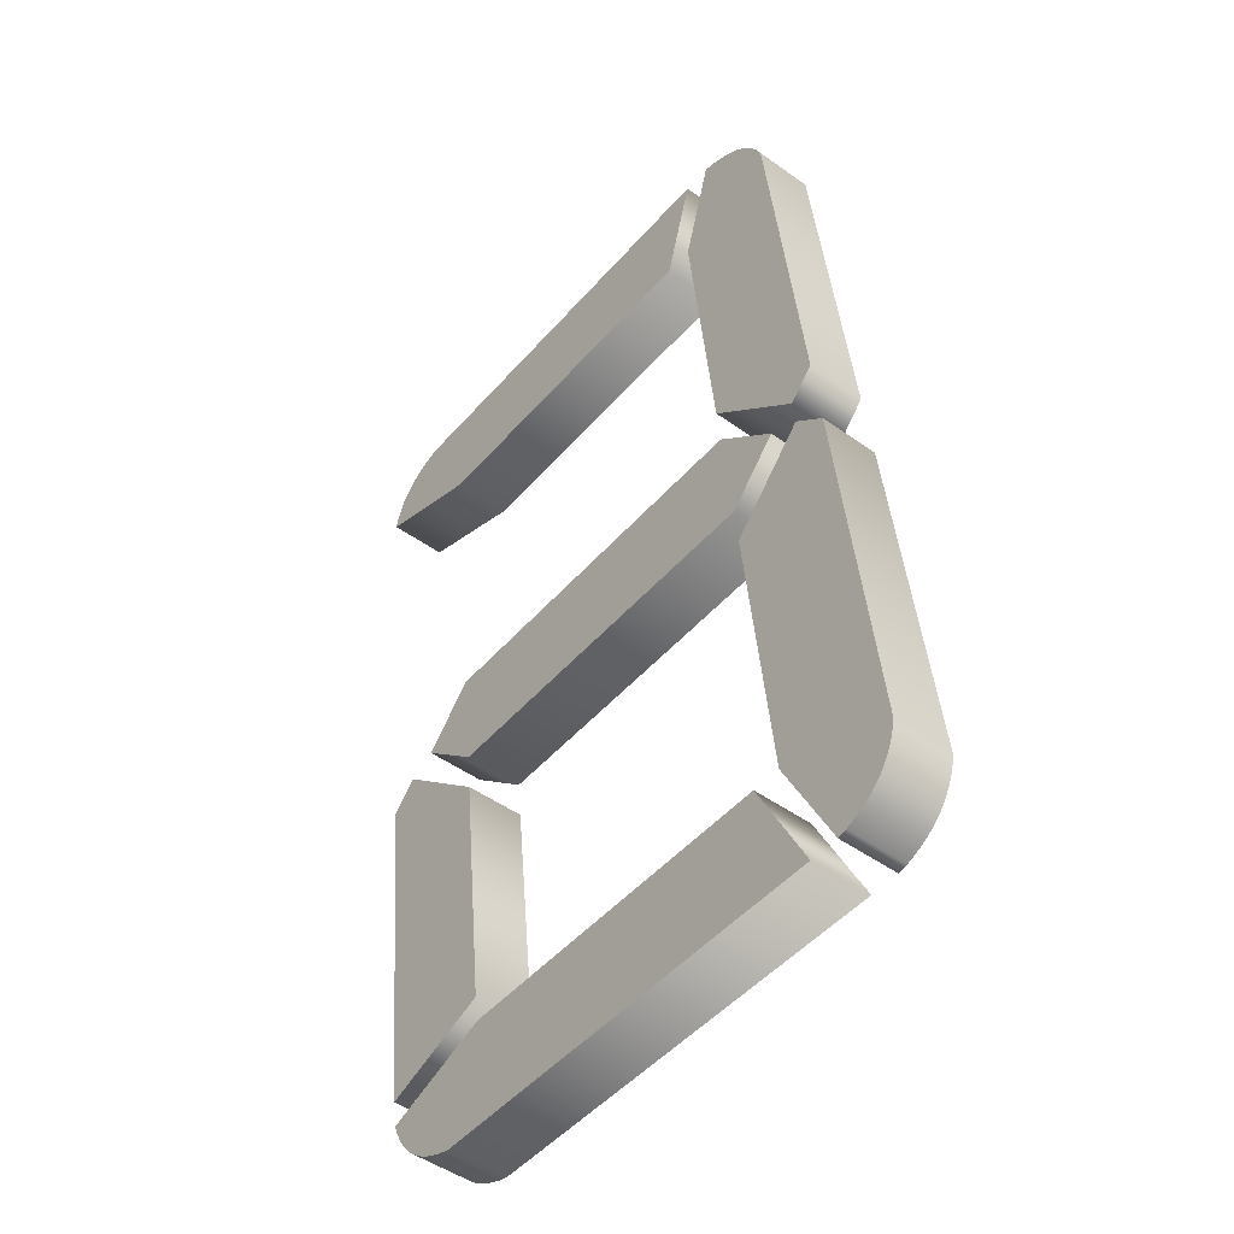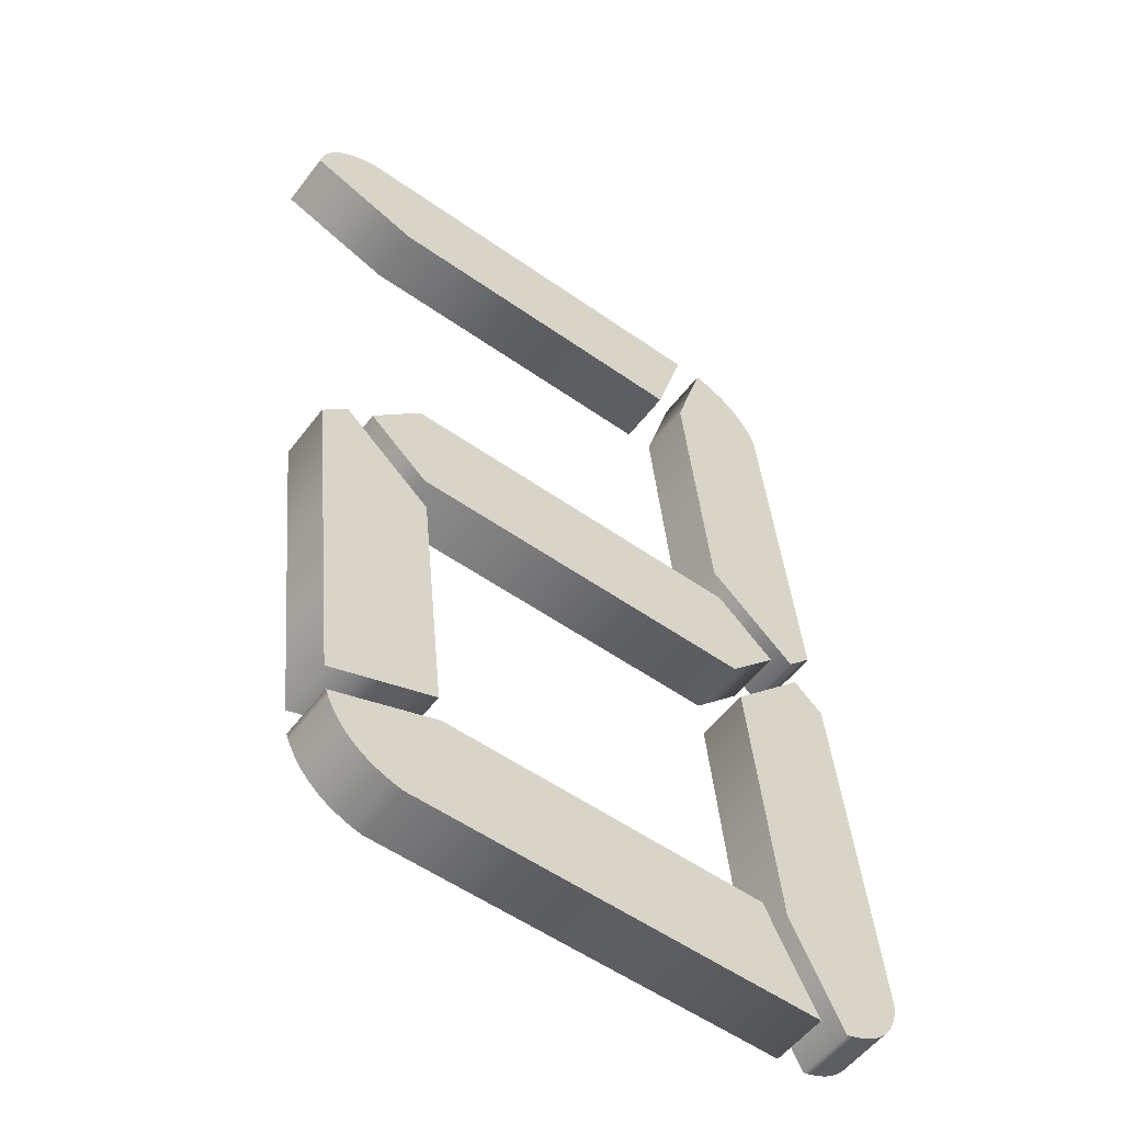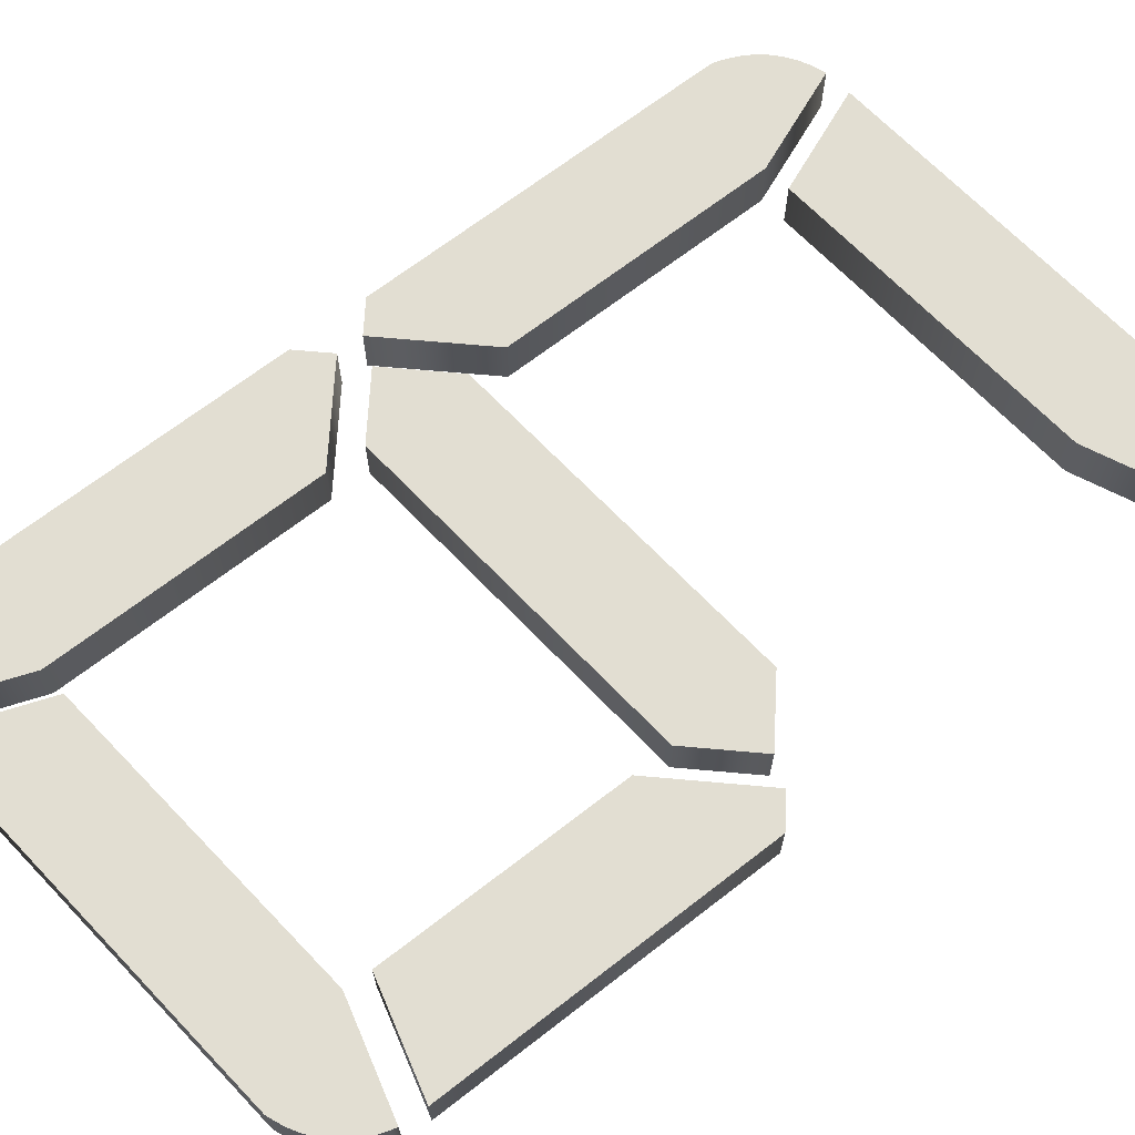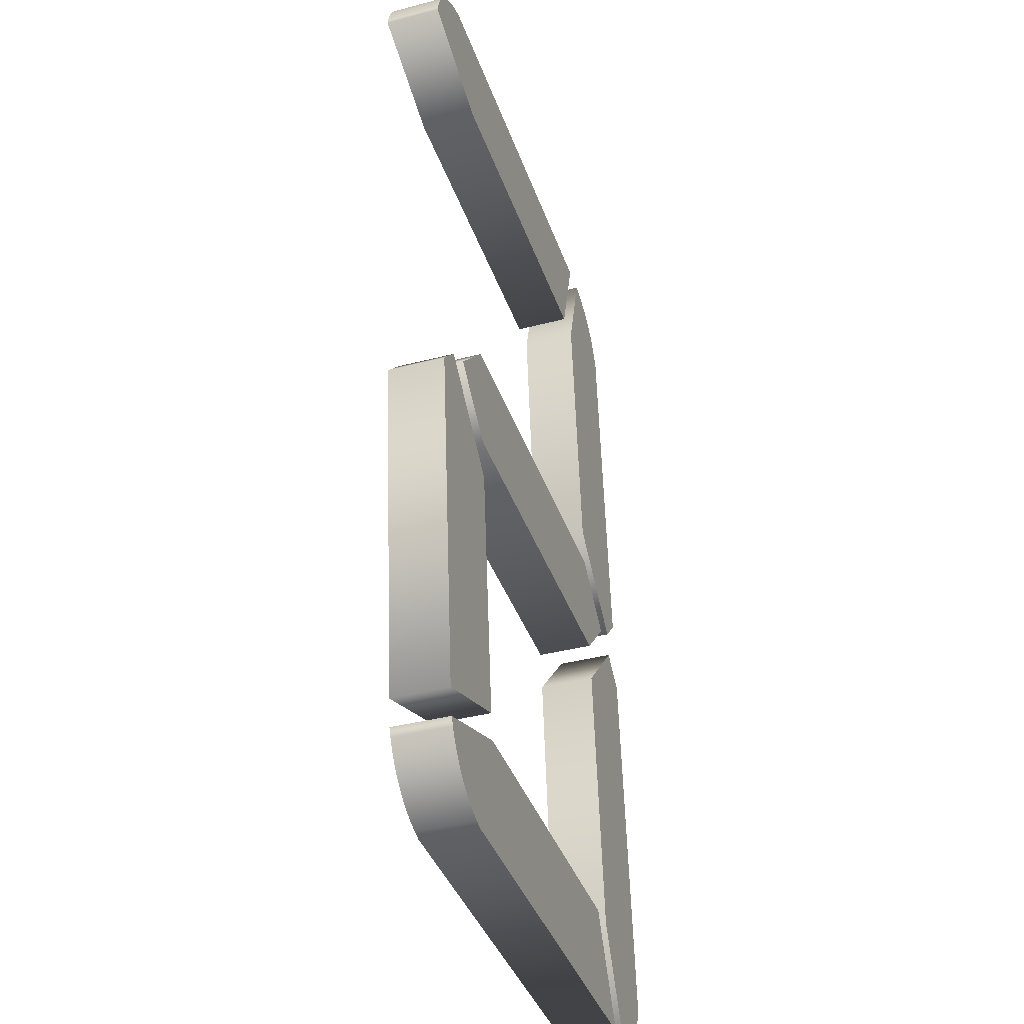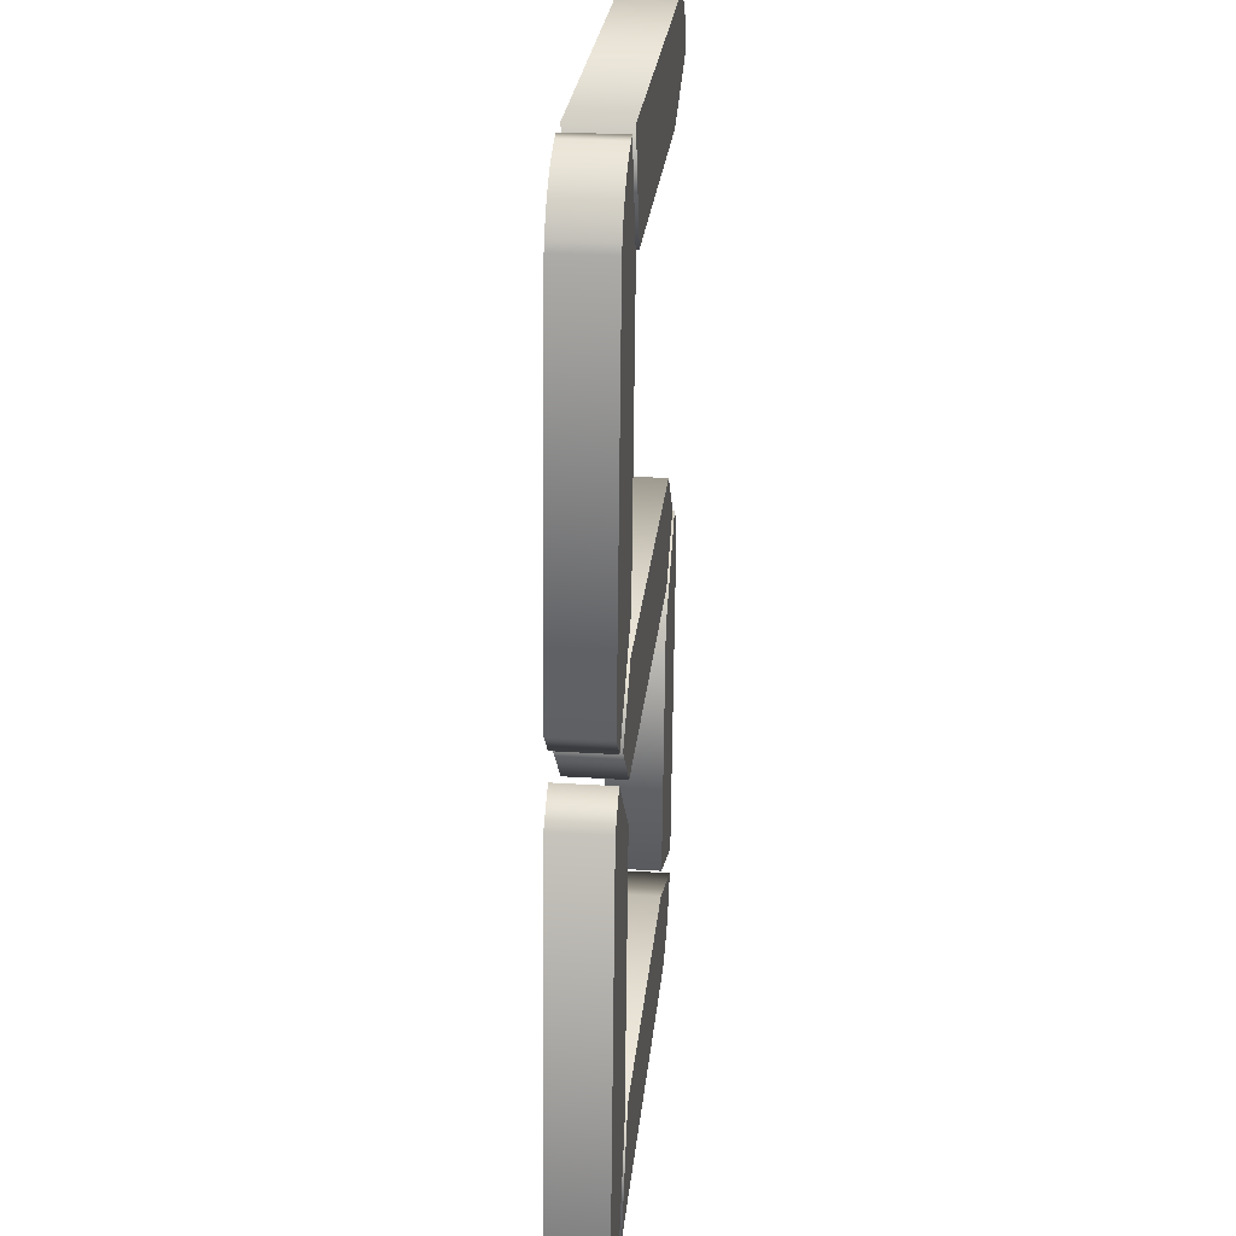
<metadata>
{"format":"obj","ext":"obj","renderer":"f3d","projection":"perspective","resolution":1024,"background":"white","views":[{"elev":-48.1,"azim":51.2,"up":"+Z"},{"elev":-54.9,"azim":-36.6,"up":"+Z"},{"elev":68.0,"azim":-133.8,"up":"+Y"},{"elev":-38.5,"azim":-71.8,"up":"+Z"},{"elev":26.5,"azim":95.8,"up":"+Z"}]}
</metadata>
<code>
v -0.1233 0.02619 0.007551
v 0.1475 0.02619 0.007551
v 0.185 0.02619 0.04748
v 0.1392 0.02619 0.08742
v -0.1316 0.02619 0.08742
v -0.1691 0.02619 0.04748
v 0.1913 0.02619 -0.3119
v 0.1517 0.02619 -0.232
v -0.09726 0.02619 -0.232
v -0.1775 0.02619 -0.262
v -0.1748 0.02619 -0.2684
v -0.1718 0.02619 -0.2745
v -0.1684 0.02619 -0.2801
v -0.1646 0.02619 -0.2853
v -0.1604 0.02619 -0.2901
v -0.1559 0.02619 -0.2944
v -0.1509 0.02619 -0.2984
v -0.1455 0.02619 -0.3019
v -0.1398 0.02619 -0.305
v -0.1336 0.02619 -0.3077
v -0.1271 0.02619 -0.31
v -0.1202 0.02619 -0.3119
v -0.1806 0.02619 -0.242
v -0.1004 0.02619 -0.2121
v -0.1202 0.02619 -0.0224
v -0.1889 0.02619 0.0375
v -0.2077 0.02619 0.01753
v 0.2069 0.02619 0.0375
v 0.1507 0.02619 -0.0224
v 0.1725 0.02619 -0.232
v 0.2121 0.02619 -0.3119
v 0.2186 0.02619 -0.31
v 0.2247 0.02619 -0.3077
v 0.2303 0.02619 -0.305
v 0.2354 0.02619 -0.3019
v 0.24 0.02619 -0.2984
v 0.2441 0.02619 -0.2944
v 0.2478 0.02619 -0.2901
v 0.251 0.02619 -0.2853
v 0.2537 0.02619 -0.2801
v 0.256 0.02619 -0.2745
v 0.2577 0.02619 -0.2684
v 0.259 0.02619 -0.262
v 0.2298 0.02619 0.01753
v 0.1361 0.02619 0.1174
v 0.2048 0.02619 0.05747
v 0.2236 0.02619 0.07743
v 0.1944 0.02619 0.357
v 0.1918 0.02619 0.3634
v 0.1888 0.02619 0.3694
v 0.1854 0.02619 0.375
v 0.1816 0.02619 0.3802
v 0.1774 0.02619 0.385
v 0.1728 0.02619 0.3894
v 0.1678 0.02619 0.3934
v 0.1625 0.02619 0.3969
v 0.1567 0.02619 0.4
v 0.1506 0.02619 0.4027
v 0.144 0.02619 0.405
v 0.1371 0.02619 0.4069
v 0.1142 0.02619 0.327
v 0.09336 0.02619 0.327
v 0.1163 0.02619 0.4069
v -0.1962 0.02619 0.4069
v -0.2028 0.02619 0.405
v -0.2088 0.02619 0.4027
v -0.2144 0.02619 0.4
v -0.2195 0.02619 0.3969
v -0.2241 0.02619 0.3934
v -0.2283 0.02619 0.3894
v -0.2319 0.02619 0.385
v -0.2351 0.02619 0.3802
v -0.2378 0.02619 0.375
v -0.2401 0.02619 0.3694
v -0.2418 0.02619 0.3634
v -0.2431 0.02619 0.357
v -0.1566 0.02619 0.327
v -0.1233 -0.01581 0.007551
v 0.1475 -0.01581 0.007551
v 0.185 -0.01581 0.04748
v 0.1392 -0.01581 0.08742
v -0.1316 -0.01581 0.08742
v -0.1691 -0.01581 0.04748
v 0.1913 -0.01581 -0.3119
v 0.1517 -0.01581 -0.232
v -0.09726 -0.01581 -0.232
v -0.1775 -0.01581 -0.262
v -0.1748 -0.01581 -0.2684
v -0.1718 -0.01581 -0.2745
v -0.1684 -0.01581 -0.2801
v -0.1646 -0.01581 -0.2853
v -0.1604 -0.01581 -0.2901
v -0.1559 -0.01581 -0.2944
v -0.1509 -0.01581 -0.2984
v -0.1455 -0.01581 -0.3019
v -0.1398 -0.01581 -0.305
v -0.1336 -0.01581 -0.3077
v -0.1271 -0.01581 -0.31
v -0.1202 -0.01581 -0.3119
v -0.1806 -0.01581 -0.242
v -0.1004 -0.01581 -0.2121
v -0.1202 -0.01581 -0.0224
v -0.1889 -0.01581 0.0375
v -0.2077 -0.01581 0.01753
v 0.2069 -0.01581 0.0375
v 0.1507 -0.01581 -0.0224
v 0.1725 -0.01581 -0.232
v 0.2121 -0.01581 -0.3119
v 0.2186 -0.01581 -0.31
v 0.2247 -0.01581 -0.3077
v 0.2303 -0.01581 -0.305
v 0.2354 -0.01581 -0.3019
v 0.24 -0.01581 -0.2984
v 0.2441 -0.01581 -0.2944
v 0.2478 -0.01581 -0.2901
v 0.251 -0.01581 -0.2853
v 0.2537 -0.01581 -0.2801
v 0.256 -0.01581 -0.2745
v 0.2577 -0.01581 -0.2684
v 0.259 -0.01581 -0.262
v 0.2298 -0.01581 0.01753
v 0.1361 -0.01581 0.1174
v 0.2048 -0.01581 0.05747
v 0.2236 -0.01581 0.07743
v 0.1944 -0.01581 0.357
v 0.1918 -0.01581 0.3634
v 0.1888 -0.01581 0.3694
v 0.1854 -0.01581 0.375
v 0.1816 -0.01581 0.3802
v 0.1774 -0.01581 0.385
v 0.1728 -0.01581 0.3894
v 0.1678 -0.01581 0.3934
v 0.1625 -0.01581 0.3969
v 0.1567 -0.01581 0.4
v 0.1506 -0.01581 0.4027
v 0.144 -0.01581 0.405
v 0.1371 -0.01581 0.4069
v 0.1142 -0.01581 0.327
v 0.09336 -0.01581 0.327
v 0.1163 -0.01581 0.4069
v -0.1962 -0.01581 0.4069
v -0.2028 -0.01581 0.405
v -0.2088 -0.01581 0.4027
v -0.2144 -0.01581 0.4
v -0.2195 -0.01581 0.3969
v -0.2241 -0.01581 0.3934
v -0.2283 -0.01581 0.3894
v -0.2319 -0.01581 0.385
v -0.2351 -0.01581 0.3802
v -0.2378 -0.01581 0.375
v -0.2401 -0.01581 0.3694
v -0.2418 -0.01581 0.3634
v -0.2431 -0.01581 0.357
v -0.1566 -0.01581 0.327
v -0.1233 -0.01581 0.007551
v -0.1233 0.02619 0.007551
v 0.1475 -0.01581 0.007551
v 0.1475 0.02619 0.007551
v 0.185 -0.01581 0.04748
v 0.185 0.02619 0.04748
v 0.1392 -0.01581 0.08742
v 0.1392 0.02619 0.08742
v -0.1316 -0.01581 0.08742
v -0.1316 0.02619 0.08742
v -0.1691 -0.01581 0.04748
v -0.1691 0.02619 0.04748
v 0.1361 -0.01581 0.1174
v 0.1361 0.02619 0.1174
v 0.2048 -0.01581 0.05747
v 0.2048 0.02619 0.05747
v 0.2236 -0.01581 0.07743
v 0.2236 0.02619 0.07743
v 0.1944 -0.01581 0.357
v 0.1944 0.02619 0.357
v 0.1918 -0.01581 0.3634
v 0.1918 0.02619 0.3634
v 0.1888 -0.01581 0.3694
v 0.1888 0.02619 0.3694
v 0.1854 -0.01581 0.375
v 0.1854 0.02619 0.375
v 0.1816 -0.01581 0.3802
v 0.1816 0.02619 0.3802
v 0.1774 -0.01581 0.385
v 0.1774 0.02619 0.385
v 0.1728 -0.01581 0.3894
v 0.1728 0.02619 0.3894
v 0.1678 -0.01581 0.3934
v 0.1678 0.02619 0.3934
v 0.1625 -0.01581 0.3969
v 0.1625 0.02619 0.3969
v 0.1567 -0.01581 0.4
v 0.1567 0.02619 0.4
v 0.1506 -0.01581 0.4027
v 0.1506 0.02619 0.4027
v 0.144 -0.01581 0.405
v 0.144 0.02619 0.405
v 0.1371 -0.01581 0.4069
v 0.1371 0.02619 0.4069
v 0.1142 -0.01581 0.327
v 0.1142 0.02619 0.327
v 0.09336 -0.01581 0.327
v 0.09336 0.02619 0.327
v 0.1163 -0.01581 0.4069
v 0.1163 0.02619 0.4069
v -0.1962 -0.01581 0.4069
v -0.1962 0.02619 0.4069
v -0.2028 -0.01581 0.405
v -0.2028 0.02619 0.405
v -0.2088 -0.01581 0.4027
v -0.2088 0.02619 0.4027
v -0.2144 -0.01581 0.4
v -0.2144 0.02619 0.4
v -0.2195 -0.01581 0.3969
v -0.2195 0.02619 0.3969
v -0.2241 -0.01581 0.3934
v -0.2241 0.02619 0.3934
v -0.2283 -0.01581 0.3894
v -0.2283 0.02619 0.3894
v -0.2319 -0.01581 0.385
v -0.2319 0.02619 0.385
v -0.2351 -0.01581 0.3802
v -0.2351 0.02619 0.3802
v -0.2378 -0.01581 0.375
v -0.2378 0.02619 0.375
v -0.2401 -0.01581 0.3694
v -0.2401 0.02619 0.3694
v -0.2418 -0.01581 0.3634
v -0.2418 0.02619 0.3634
v -0.2431 -0.01581 0.357
v -0.2431 0.02619 0.357
v -0.1566 -0.01581 0.327
v -0.1566 0.02619 0.327
v 0.1913 -0.01581 -0.3119
v 0.1913 0.02619 -0.3119
v 0.1517 -0.01581 -0.232
v 0.1517 0.02619 -0.232
v -0.09726 -0.01581 -0.232
v -0.09726 0.02619 -0.232
v -0.1775 -0.01581 -0.262
v -0.1775 0.02619 -0.262
v -0.1748 -0.01581 -0.2684
v -0.1748 0.02619 -0.2684
v -0.1718 -0.01581 -0.2745
v -0.1718 0.02619 -0.2745
v -0.1684 -0.01581 -0.2801
v -0.1684 0.02619 -0.2801
v -0.1646 -0.01581 -0.2853
v -0.1646 0.02619 -0.2853
v -0.1604 -0.01581 -0.2901
v -0.1604 0.02619 -0.2901
v -0.1559 -0.01581 -0.2944
v -0.1559 0.02619 -0.2944
v -0.1509 -0.01581 -0.2984
v -0.1509 0.02619 -0.2984
v -0.1455 -0.01581 -0.3019
v -0.1455 0.02619 -0.3019
v -0.1398 -0.01581 -0.305
v -0.1398 0.02619 -0.305
v -0.1336 -0.01581 -0.3077
v -0.1336 0.02619 -0.3077
v -0.1271 -0.01581 -0.31
v -0.1271 0.02619 -0.31
v -0.1202 -0.01581 -0.3119
v -0.1202 0.02619 -0.3119
v -0.1806 -0.01581 -0.242
v -0.1806 0.02619 -0.242
v -0.1004 -0.01581 -0.2121
v -0.1004 0.02619 -0.2121
v -0.1202 -0.01581 -0.0224
v -0.1202 0.02619 -0.0224
v -0.1889 -0.01581 0.0375
v -0.1889 0.02619 0.0375
v -0.2077 -0.01581 0.01753
v -0.2077 0.02619 0.01753
v 0.2069 -0.01581 0.0375
v 0.2069 0.02619 0.0375
v 0.1507 -0.01581 -0.0224
v 0.1507 0.02619 -0.0224
v 0.1725 -0.01581 -0.232
v 0.1725 0.02619 -0.232
v 0.2121 -0.01581 -0.3119
v 0.2121 0.02619 -0.3119
v 0.2186 -0.01581 -0.31
v 0.2186 0.02619 -0.31
v 0.2247 -0.01581 -0.3077
v 0.2247 0.02619 -0.3077
v 0.2303 -0.01581 -0.305
v 0.2303 0.02619 -0.305
v 0.2354 -0.01581 -0.3019
v 0.2354 0.02619 -0.3019
v 0.24 -0.01581 -0.2984
v 0.24 0.02619 -0.2984
v 0.2441 -0.01581 -0.2944
v 0.2441 0.02619 -0.2944
v 0.2478 -0.01581 -0.2901
v 0.2478 0.02619 -0.2901
v 0.251 -0.01581 -0.2853
v 0.251 0.02619 -0.2853
v 0.2537 -0.01581 -0.2801
v 0.2537 0.02619 -0.2801
v 0.256 -0.01581 -0.2745
v 0.256 0.02619 -0.2745
v 0.2577 -0.01581 -0.2684
v 0.2577 0.02619 -0.2684
v 0.259 -0.01581 -0.262
v 0.259 0.02619 -0.262
v 0.2298 -0.01581 0.01753
v 0.2298 0.02619 0.01753
f 45 47 46
f 45 48 47
f 61 48 45
f 76 62 77
f 76 63 62
f 60 48 61
f 75 63 76
f 60 49 48
f 60 50 49
f 74 63 75
f 60 51 50
f 73 63 74
f 60 52 51
f 72 63 73
f 71 63 72
f 60 53 52
f 70 63 71
f 60 54 53
f 69 63 70
f 60 55 54
f 68 63 69
f 60 56 55
f 67 63 68
f 60 57 56
f 66 63 67
f 60 58 57
f 65 63 66
f 60 59 58
f 64 63 65
f 21 7 22
f 21 8 7
f 30 32 31
f 20 8 21
f 30 33 32
f 19 8 20
f 30 34 33
f 18 8 19
f 30 35 34
f 17 8 18
f 30 36 35
f 16 8 17
f 30 37 36
f 15 8 16
f 30 38 37
f 14 8 15
f 30 39 38
f 13 8 14
f 30 40 39
f 12 8 13
f 30 41 40
f 11 8 12
f 30 42 41
f 10 8 11
f 30 43 42
f 9 8 10
f 30 44 43
f 27 24 23
f 29 44 30
f 27 25 24
f 27 26 25
f 28 44 29
f 6 2 1
f 6 3 2
f 5 3 6
f 5 4 3
f 124 122 123
f 125 122 124
f 125 138 122
f 139 153 154
f 140 153 139
f 125 137 138
f 140 152 153
f 126 137 125
f 127 137 126
f 140 151 152
f 128 137 127
f 140 150 151
f 129 137 128
f 140 149 150
f 140 148 149
f 130 137 129
f 140 147 148
f 131 137 130
f 140 146 147
f 132 137 131
f 140 145 146
f 133 137 132
f 140 144 145
f 134 137 133
f 140 143 144
f 135 137 134
f 140 142 143
f 136 137 135
f 140 141 142
f 84 98 99
f 85 98 84
f 109 107 108
f 85 97 98
f 110 107 109
f 85 96 97
f 111 107 110
f 85 95 96
f 112 107 111
f 85 94 95
f 113 107 112
f 85 93 94
f 114 107 113
f 85 92 93
f 115 107 114
f 85 91 92
f 116 107 115
f 85 90 91
f 117 107 116
f 85 89 90
f 118 107 117
f 85 88 89
f 119 107 118
f 85 87 88
f 120 107 119
f 85 86 87
f 121 107 120
f 101 104 100
f 121 106 107
f 102 104 101
f 103 104 102
f 121 105 106
f 79 83 78
f 80 83 79
f 80 82 83
f 81 82 80
f 156 158 157 155
f 158 160 159 157
f 160 162 161 159
f 162 164 163 161
f 164 166 165 163
f 166 156 155 165
f 168 170 169 167
f 170 172 171 169
f 172 174 173 171
f 174 176 175 173
f 176 178 177 175
f 178 180 179 177
f 180 182 181 179
f 182 184 183 181
f 184 186 185 183
f 186 188 187 185
f 188 190 189 187
f 190 192 191 189
f 192 194 193 191
f 194 196 195 193
f 196 198 197 195
f 198 200 199 197
f 200 168 167 199
f 202 204 203 201
f 204 206 205 203
f 206 208 207 205
f 208 210 209 207
f 210 212 211 209
f 212 214 213 211
f 214 216 215 213
f 216 218 217 215
f 218 220 219 217
f 220 222 221 219
f 222 224 223 221
f 224 226 225 223
f 226 228 227 225
f 228 230 229 227
f 230 232 231 229
f 232 202 201 231
f 234 236 235 233
f 236 238 237 235
f 238 240 239 237
f 240 242 241 239
f 242 244 243 241
f 244 246 245 243
f 246 248 247 245
f 248 250 249 247
f 250 252 251 249
f 252 254 253 251
f 254 256 255 253
f 256 258 257 255
f 258 260 259 257
f 260 262 261 259
f 262 264 263 261
f 264 234 233 263
f 266 268 267 265
f 268 270 269 267
f 270 272 271 269
f 272 274 273 271
f 274 266 265 273
f 276 278 277 275
f 278 280 279 277
f 280 282 281 279
f 282 284 283 281
f 284 286 285 283
f 286 288 287 285
f 288 290 289 287
f 290 292 291 289
f 292 294 293 291
f 294 296 295 293
f 296 298 297 295
f 298 300 299 297
f 300 302 301 299
f 302 304 303 301
f 304 306 305 303
f 306 308 307 305
f 308 276 275 307

</code>
